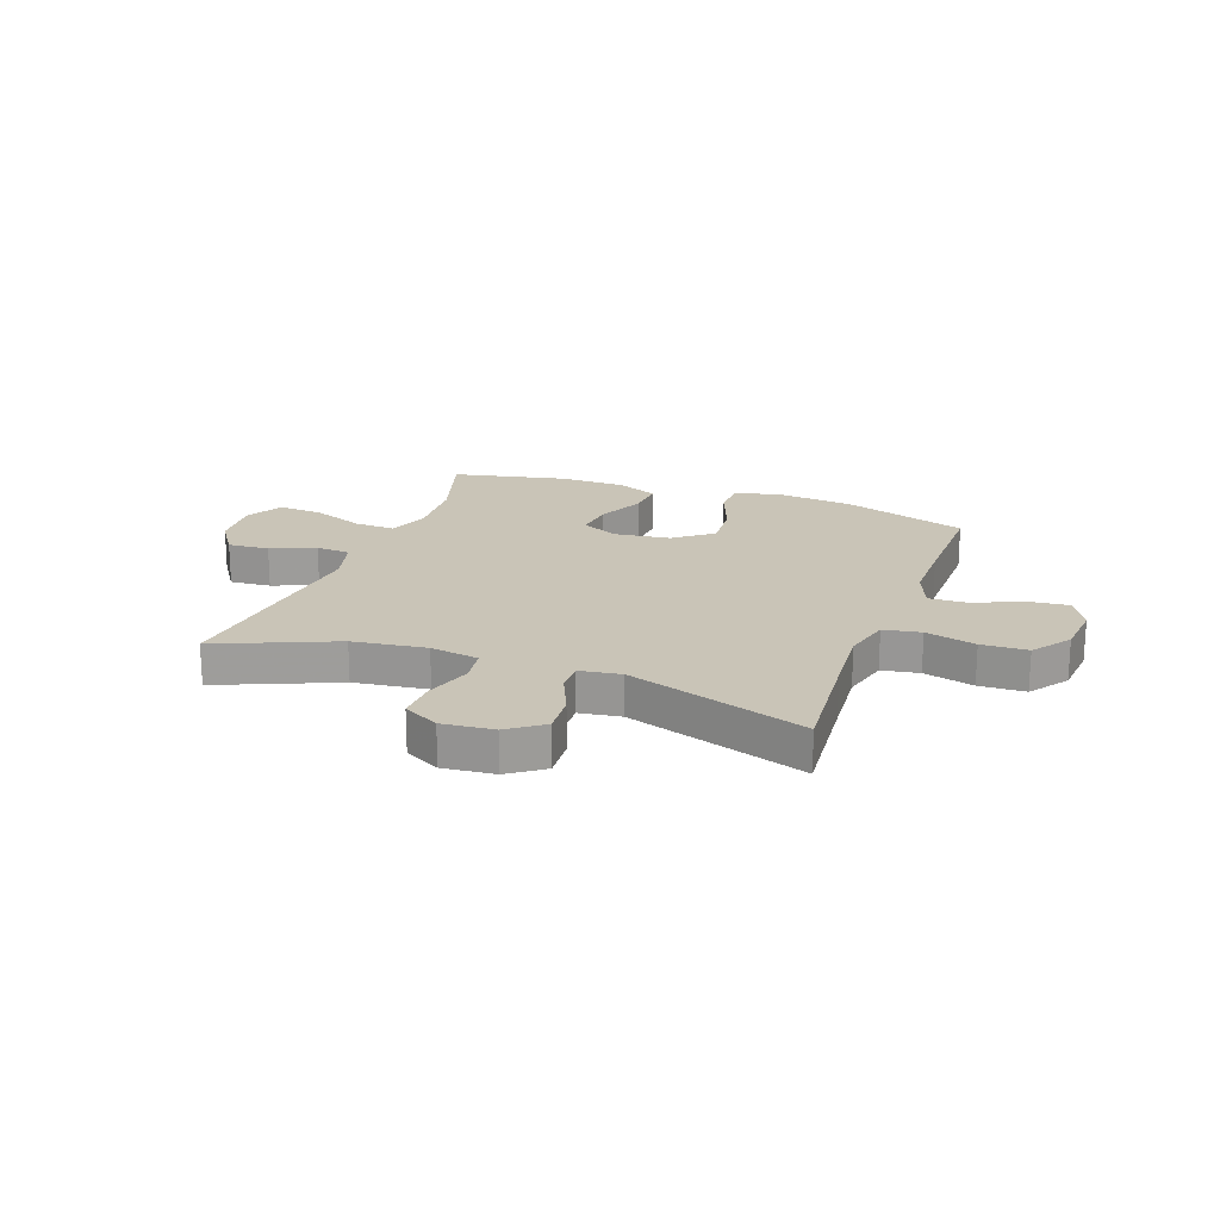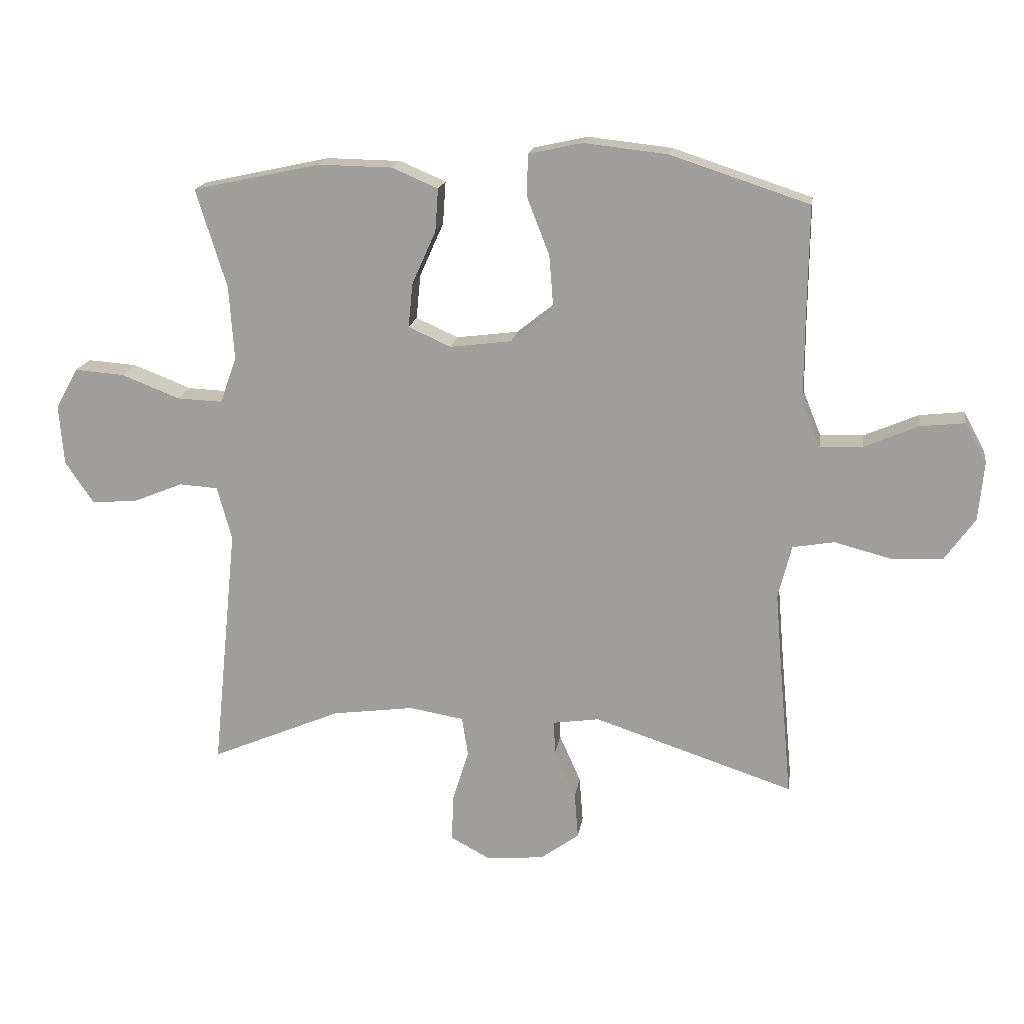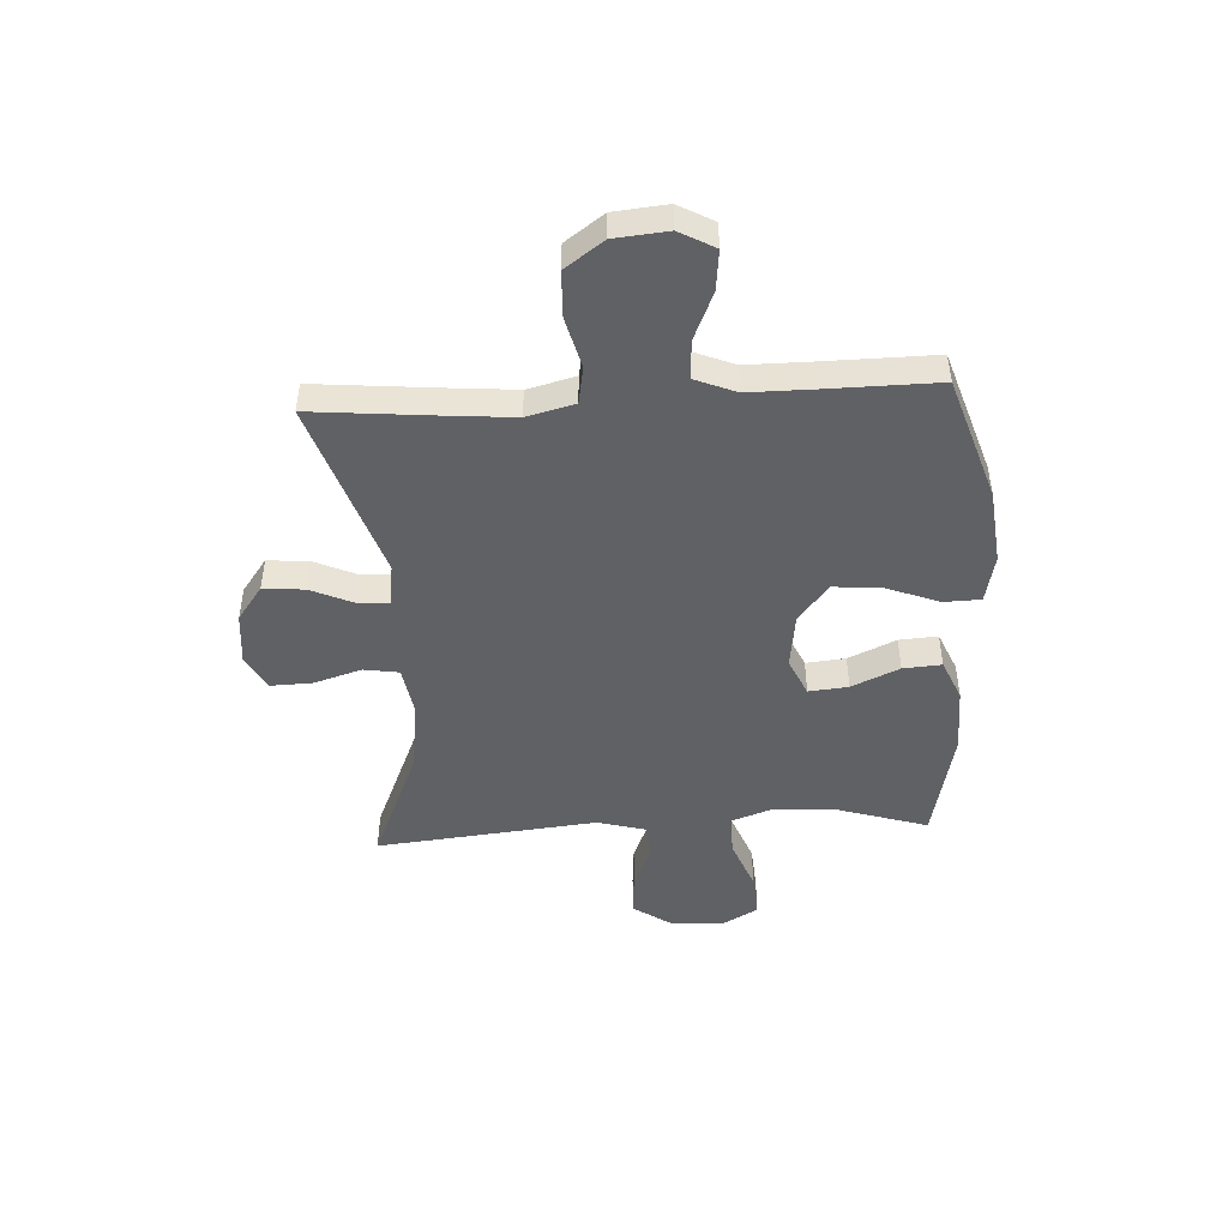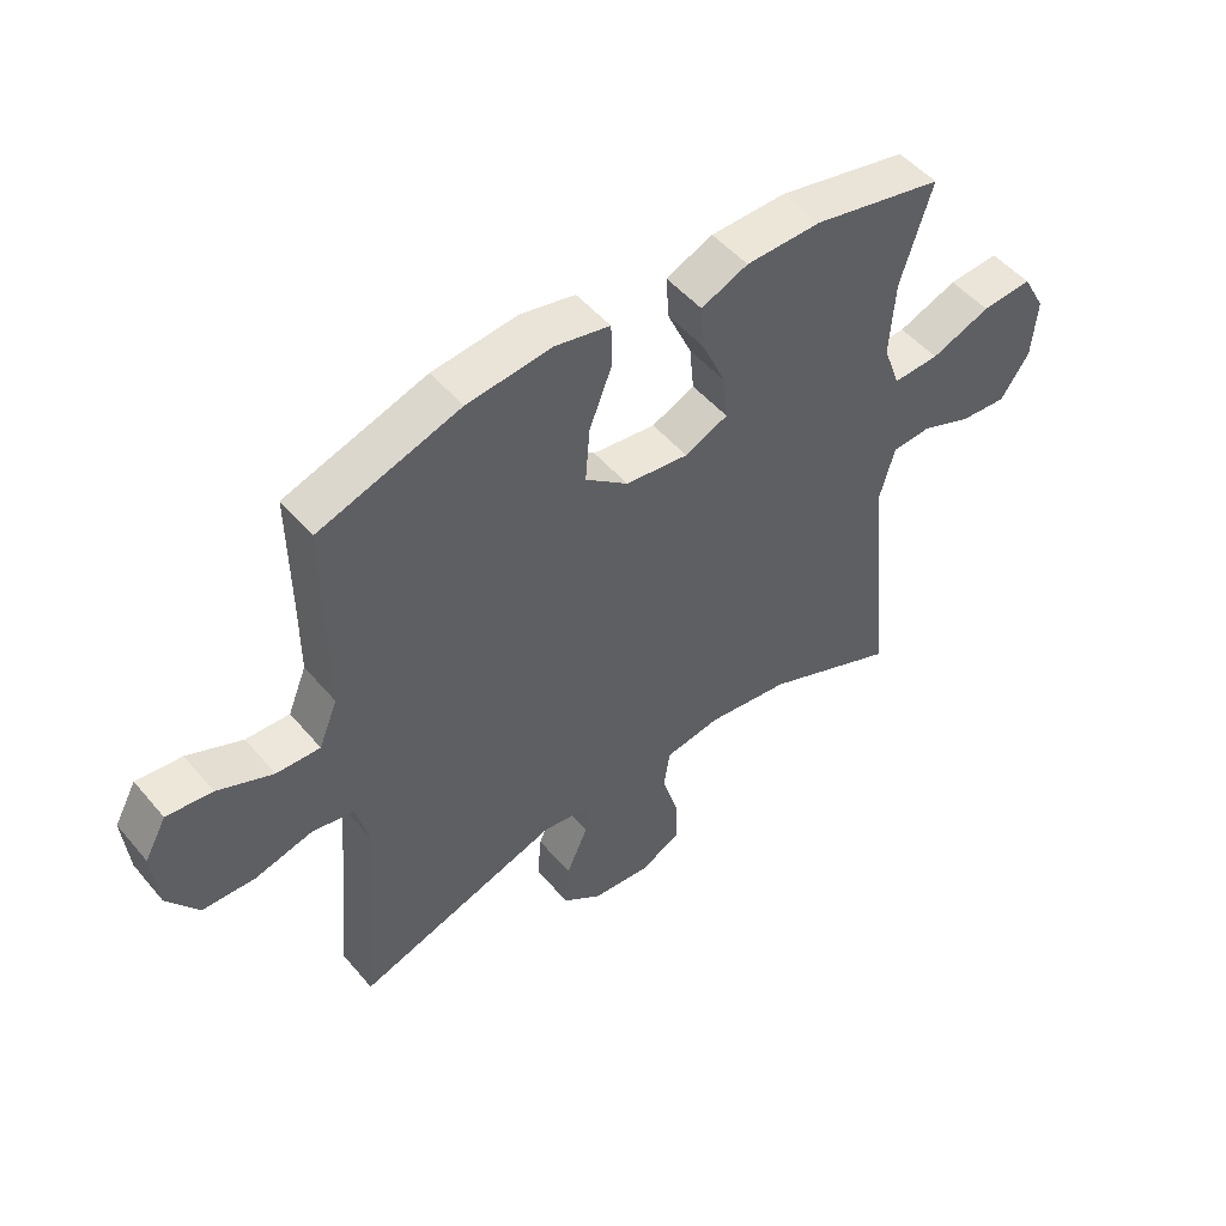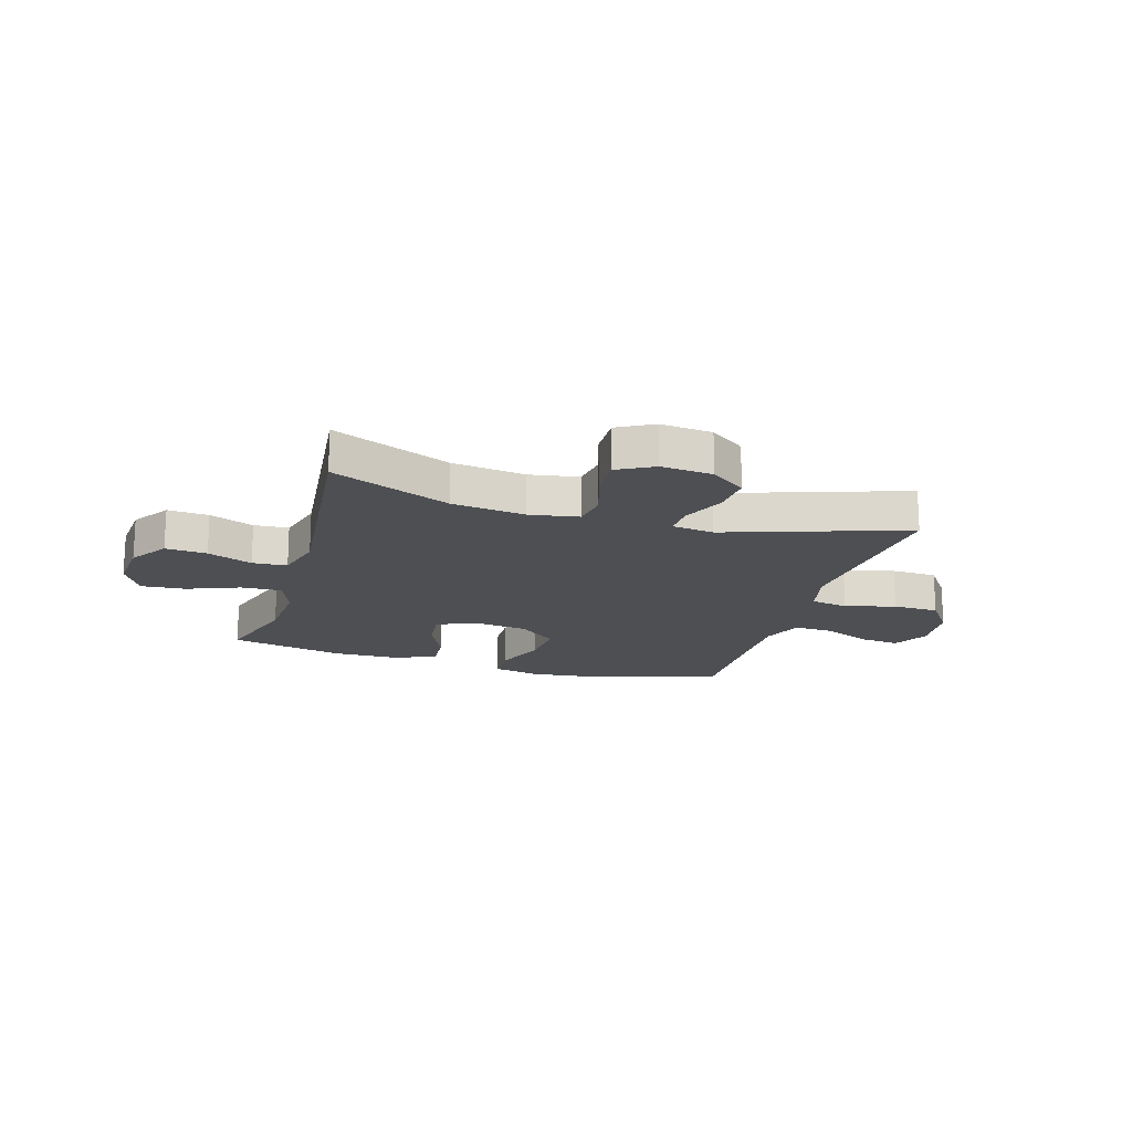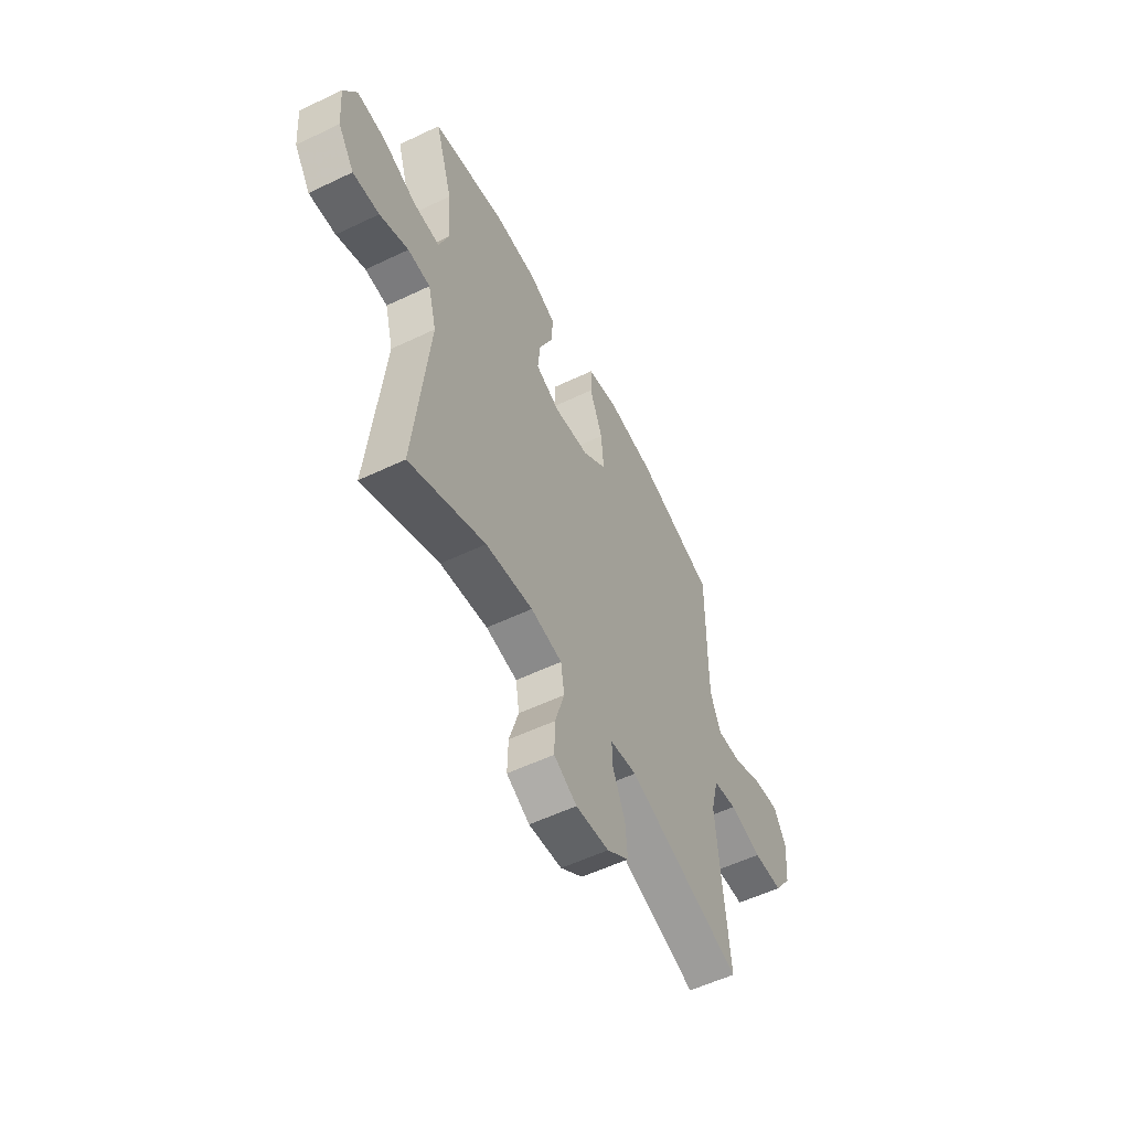
<metadata>
{"format":"obj","ext":"obj","renderer":"f3d","projection":"perspective","resolution":1024,"background":"white","views":[{"elev":19.9,"azim":-159.8,"up":"+Y"},{"elev":17.4,"azim":-171.5,"up":"+Z"},{"elev":-47.2,"azim":-86.8,"up":"+Y"},{"elev":50.4,"azim":-38.6,"up":"+Z"},{"elev":-17.7,"azim":163.6,"up":"+Y"},{"elev":-55.5,"azim":116.7,"up":"+Z"}]}
</metadata>
<code>
v 0.5 0.07 -0.5
v 0.286 0.07 -0.409
v 0.152 0.07 -0.391
v 0.063 0.07 -0.406
v 0.053 0.07 -0.47
v 0.08 0.07 -0.558
v 0.082 0.07 -0.632
v 0.017 0.07 -0.667
v -0.077 0.07 -0.658
v -0.14 0.07 -0.612
v -0.134 0.07 -0.537
v -0.099 0.07 -0.458
v -0.097 0.07 -0.403
v -0.173 0.07 -0.392
v -0.5 0.07 -0.5
v -0.48 0.07 -0.284
v -0.469 0.07 -0.154
v -0.491 0.07 -0.067
v -0.559 0.07 -0.055
v -0.651 0.07 -0.079
v -0.735 0.07 -0.076
v -0.785 0.07 -0.006
v -0.794 0.07 0.091
v -0.759 0.07 0.155
v -0.686 0.07 0.147
v -0.598 0.07 0.109
v -0.528 0.07 0.106
v -0.498 0.07 0.18
v -0.498 0.07 0.3
v -0.5 0.07 0.5
v -0.274 0.07 0.574
v -0.138 0.07 0.589
v -0.05 0.07 0.57
v -0.048 0.07 0.502
v -0.085 0.07 0.407
v -0.092 0.07 0.319
v -0.023 0.07 0.264
v 0.078 0.07 0.251
v 0.147 0.07 0.282
v 0.14 0.07 0.354
v 0.101 0.07 0.441
v 0.096 0.07 0.511
v 0.171 0.07 0.543
v 0.292 0.07 0.545
v 0.5 0.07 0.5
v 0.45 0.07 0.339
v 0.442 0.07 0.218
v 0.469 0.07 0.143
v 0.543 0.07 0.146
v 0.638 0.07 0.183
v 0.719 0.07 0.189
v 0.756 0.07 0.122
v 0.748 0.07 0.024
v 0.702 0.07 -0.044
v 0.627 0.07 -0.038
v 0.546 0.07 -0.005
v 0.483 0.07 -0.009
v 0.459 0.07 -0.097
v 0.5 0 -0.5
v 0.286 0 -0.409
v 0.152 0 -0.391
v 0.063 0 -0.406
v 0.053 0 -0.47
v 0.08 0 -0.558
v 0.082 0 -0.632
v 0.017 0 -0.667
v -0.077 0 -0.658
v -0.14 0 -0.612
v -0.134 0 -0.537
v -0.099 0 -0.458
v -0.097 0 -0.403
v -0.173 0 -0.392
v -0.5 0 -0.5
v -0.48 0 -0.284
v -0.469 0 -0.154
v -0.491 0 -0.067
v -0.559 0 -0.055
v -0.651 0 -0.079
v -0.735 0 -0.076
v -0.785 0 -0.006
v -0.794 0 0.091
v -0.759 0 0.155
v -0.686 0 0.147
v -0.598 0 0.109
v -0.528 0 0.106
v -0.498 0 0.18
v -0.498 0 0.3
v -0.5 0 0.5
v -0.274 0 0.574
v -0.138 0 0.589
v -0.05 0 0.57
v -0.048 0 0.502
v -0.085 0 0.407
v -0.092 0 0.319
v -0.023 0 0.264
v 0.078 0 0.251
v 0.147 0 0.282
v 0.14 0 0.354
v 0.101 0 0.441
v 0.096 0 0.511
v 0.171 0 0.543
v 0.292 0 0.545
v 0.5 0 0.5
v 0.45 0 0.339
v 0.442 0 0.218
v 0.469 0 0.143
v 0.543 0 0.146
v 0.638 0 0.183
v 0.719 0 0.189
v 0.756 0 0.122
v 0.748 0 0.024
v 0.702 0 -0.044
v 0.627 0 -0.038
v 0.546 0 -0.005
v 0.483 0 -0.009
v 0.459 0 -0.097
f 54 55 56
f 53 54 56
f 52 53 56
f 51 52 56
f 50 51 56
f 49 50 56
f 48 49 56 57
f 47 48 57 58
f 44 45 46
f 43 44 46
f 42 43 46
f 41 42 46
f 40 41 46
f 39 40 46 47
f 38 39 47 58
f 33 34 35
f 32 33 35
f 31 32 35
f 30 31 35
f 29 30 35
f 28 29 35 36
f 27 28 36 37
f 24 25 26
f 23 24 26
f 22 23 26
f 21 22 26
f 20 21 26
f 19 20 26
f 18 19 26 27
f 37 38 58
f 27 37 58
f 18 27 58
f 17 18 58
f 10 11 12
f 9 10 12
f 8 9 12
f 7 8 12
f 6 7 12
f 5 6 12
f 4 5 12 13
f 3 4 13 14
f 58 1 2
f 58 2 3
f 17 58 3
f 16 17 3
f 16 3 14
f 14 15 16
f 114 113 112
f 114 112 111
f 114 111 110
f 114 110 109
f 114 109 108
f 114 108 107
f 115 114 107 106
f 116 115 106 105
f 104 103 102
f 104 102 101
f 104 101 100
f 104 100 99
f 104 99 98
f 105 104 98 97
f 116 105 97 96
f 93 92 91
f 93 91 90
f 93 90 89
f 93 89 88
f 93 88 87
f 94 93 87 86
f 95 94 86 85
f 84 83 82
f 84 82 81
f 84 81 80
f 84 80 79
f 84 79 78
f 84 78 77
f 85 84 77 76
f 116 96 95
f 116 95 85
f 116 85 76
f 116 76 75
f 70 69 68
f 70 68 67
f 70 67 66
f 70 66 65
f 70 65 64
f 70 64 63
f 71 70 63 62
f 72 71 62 61
f 60 59 116
f 61 60 116
f 61 116 75
f 61 75 74
f 72 61 74
f 74 73 72
f 1 59 60 2
f 2 60 61 3
f 3 61 62 4
f 4 62 63 5
f 5 63 64 6
f 6 64 65 7
f 7 65 66 8
f 8 66 67 9
f 9 67 68 10
f 10 68 69 11
f 11 69 70 12
f 12 70 71 13
f 13 71 72 14
f 14 72 73 15
f 15 73 74 16
f 16 74 75 17
f 17 75 76 18
f 18 76 77 19
f 19 77 78 20
f 20 78 79 21
f 21 79 80 22
f 22 80 81 23
f 23 81 82 24
f 24 82 83 25
f 25 83 84 26
f 26 84 85 27
f 27 85 86 28
f 28 86 87 29
f 29 87 88 30
f 30 88 89 31
f 31 89 90 32
f 32 90 91 33
f 33 91 92 34
f 34 92 93 35
f 35 93 94 36
f 36 94 95 37
f 37 95 96 38
f 38 96 97 39
f 39 97 98 40
f 40 98 99 41
f 41 99 100 42
f 42 100 101 43
f 43 101 102 44
f 44 102 103 45
f 45 103 104 46
f 46 104 105 47
f 47 105 106 48
f 48 106 107 49
f 49 107 108 50
f 50 108 109 51
f 51 109 110 52
f 52 110 111 53
f 53 111 112 54
f 54 112 113 55
f 55 113 114 56
f 56 114 115 57
f 57 115 116 58
f 58 116 59 1

</code>
